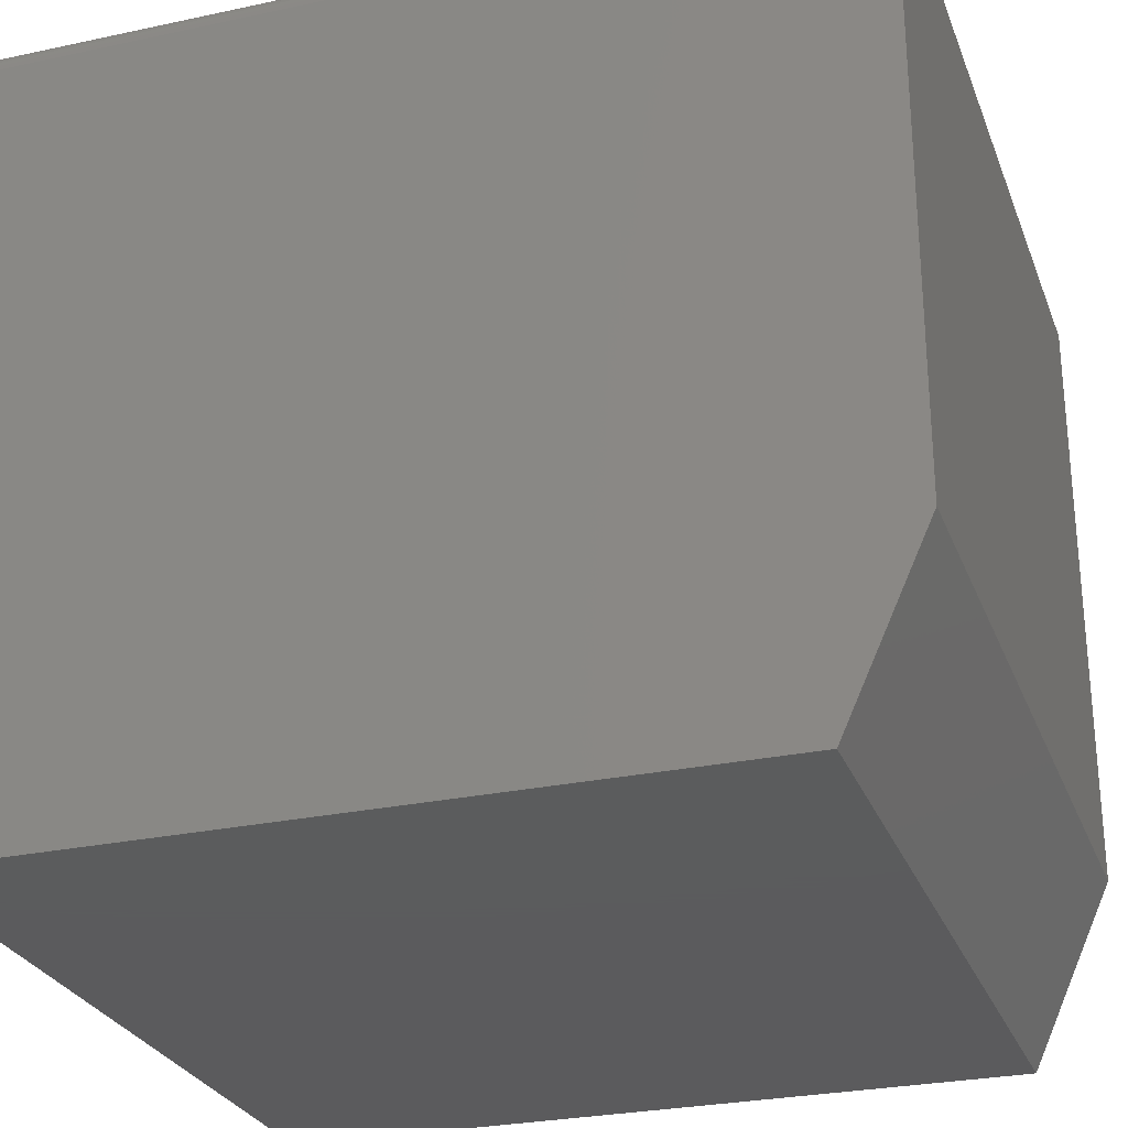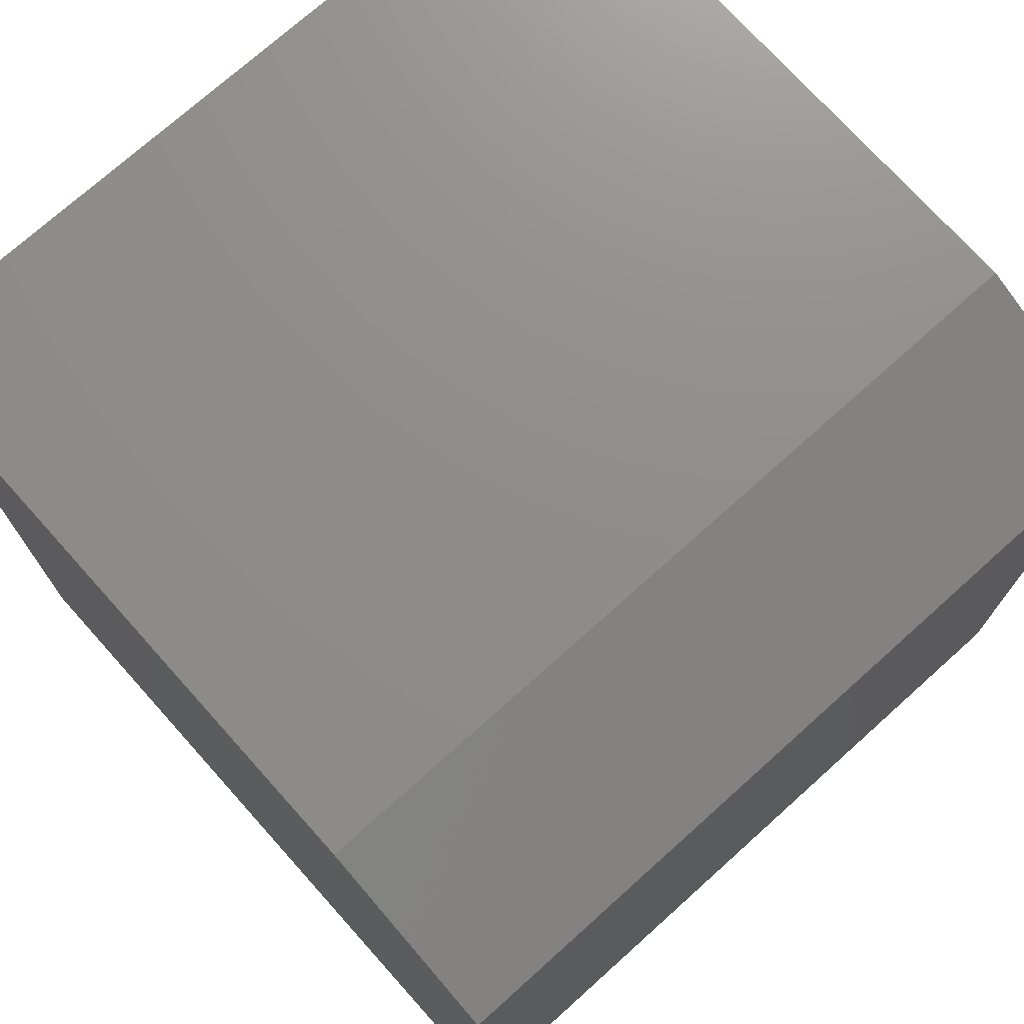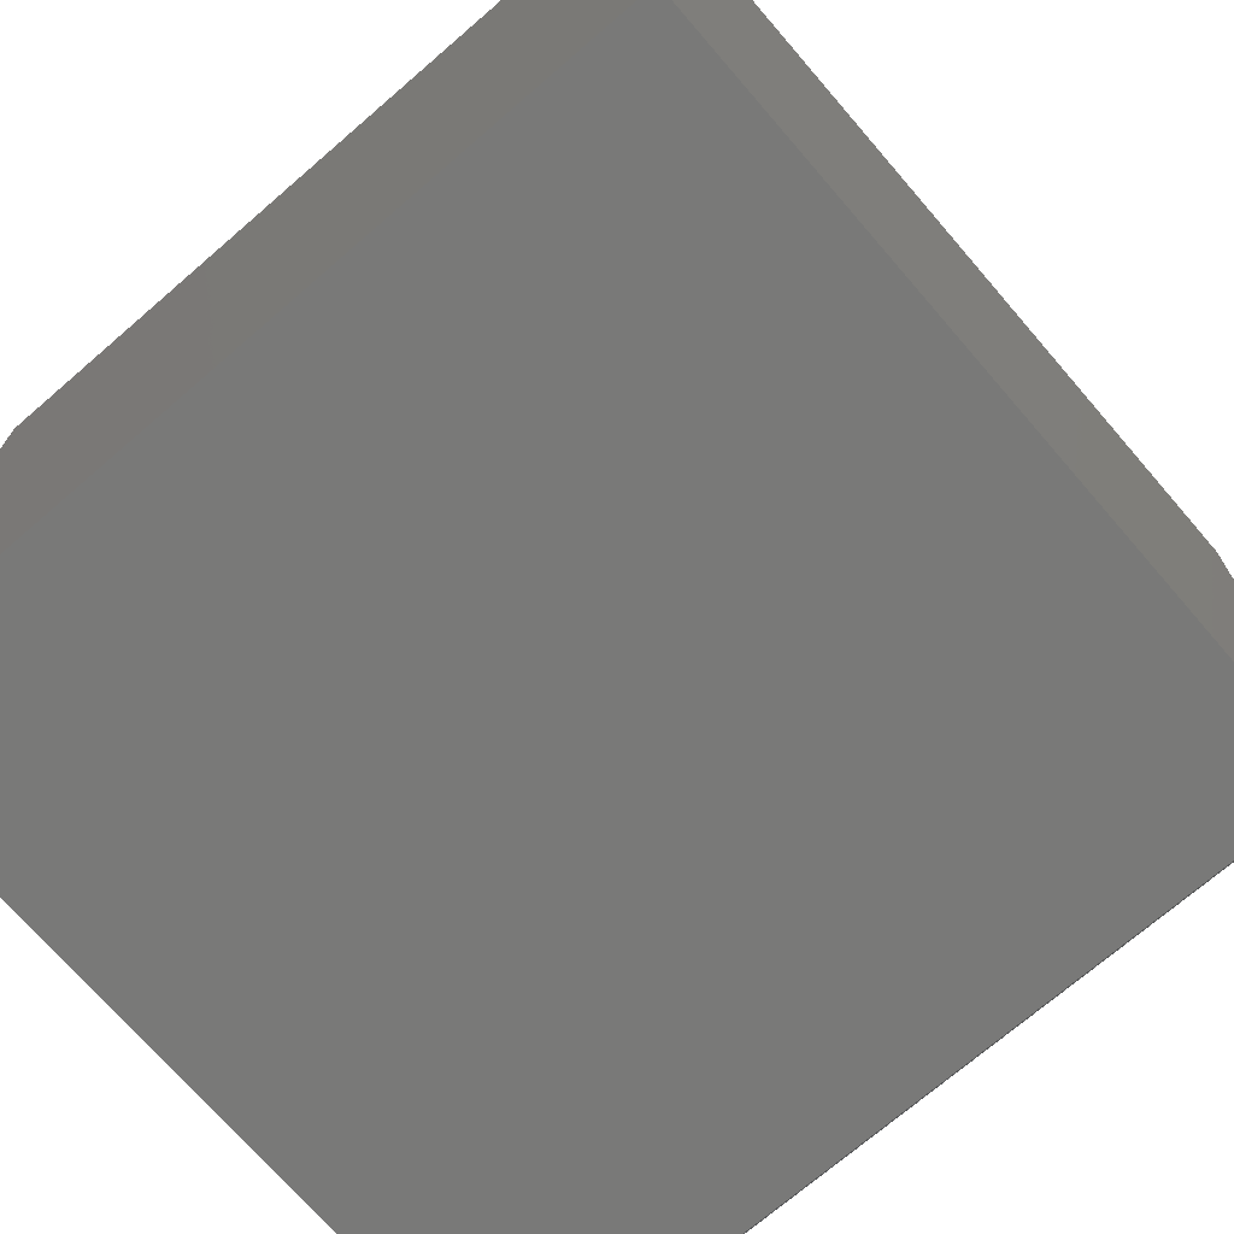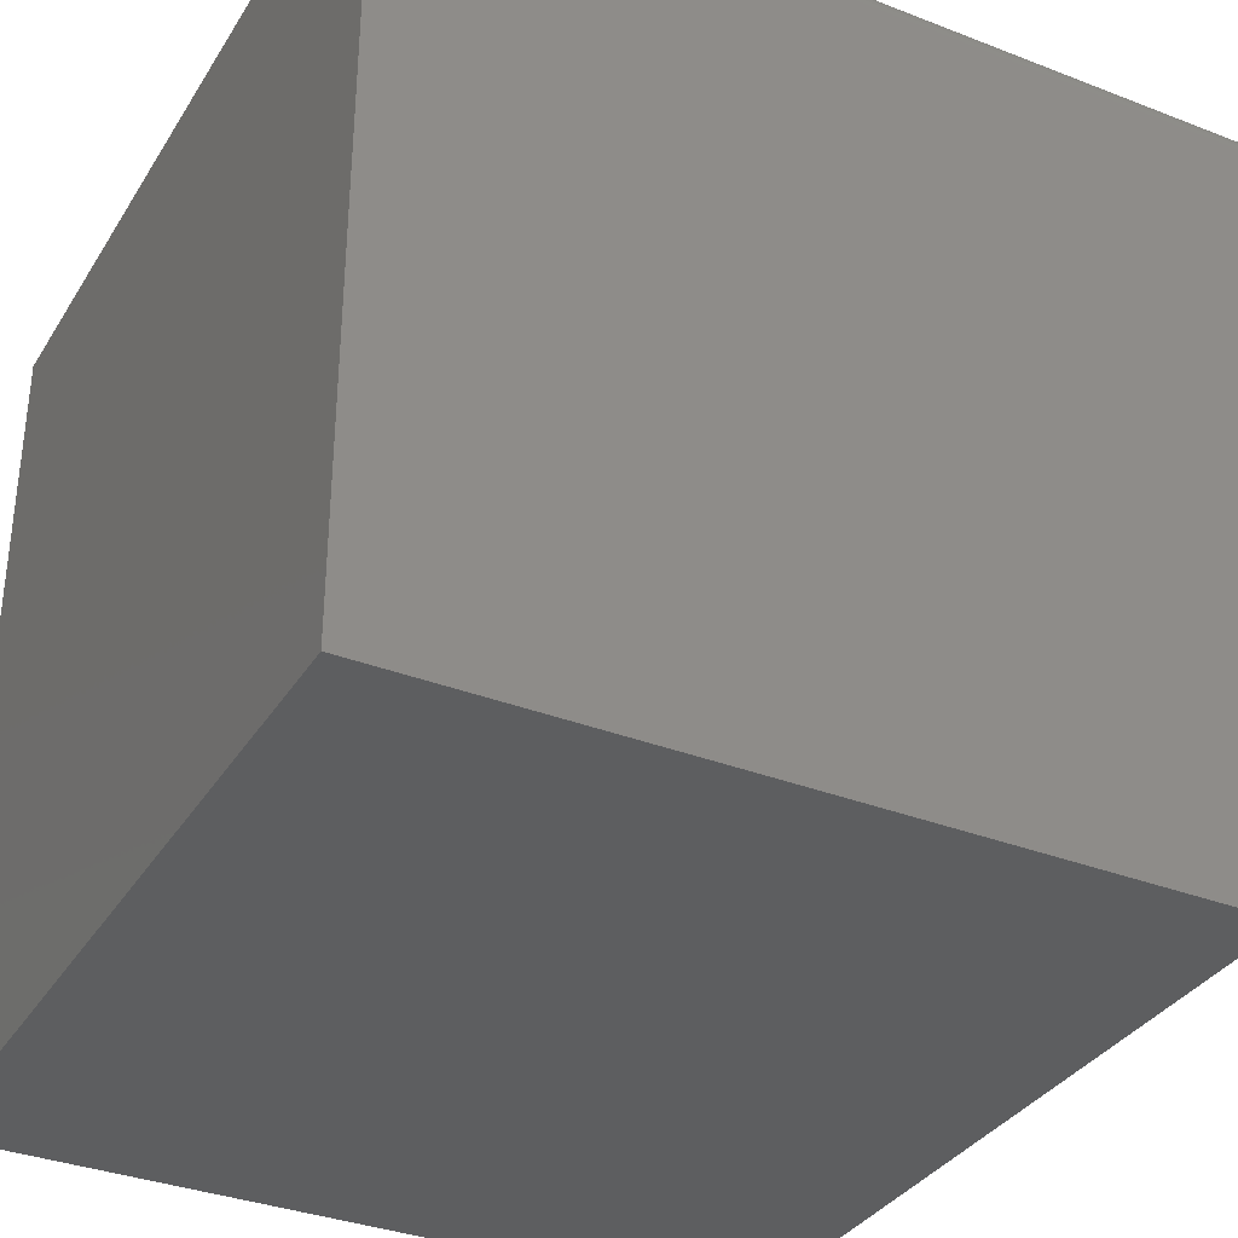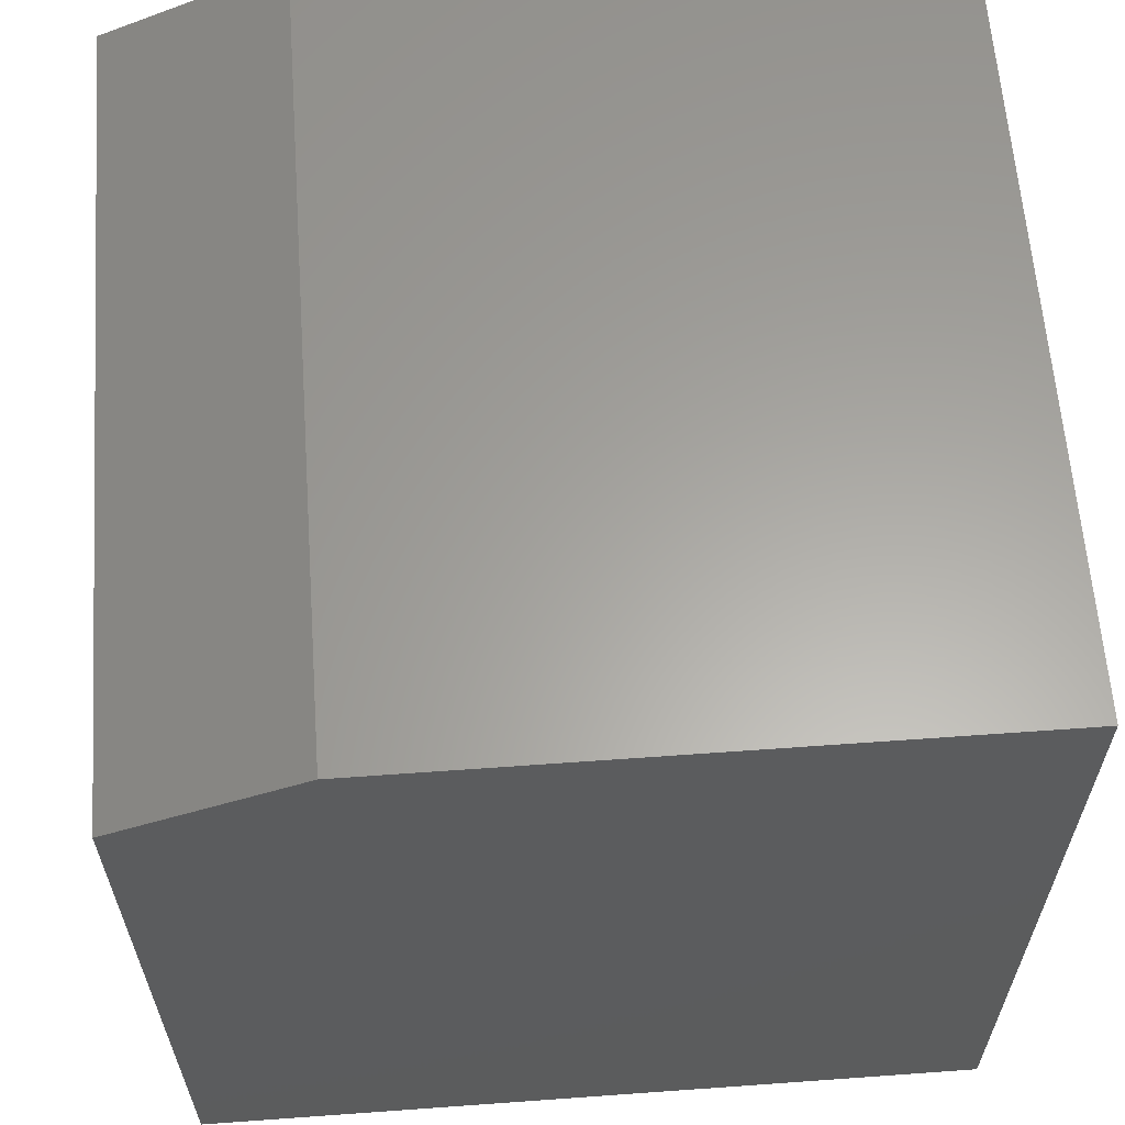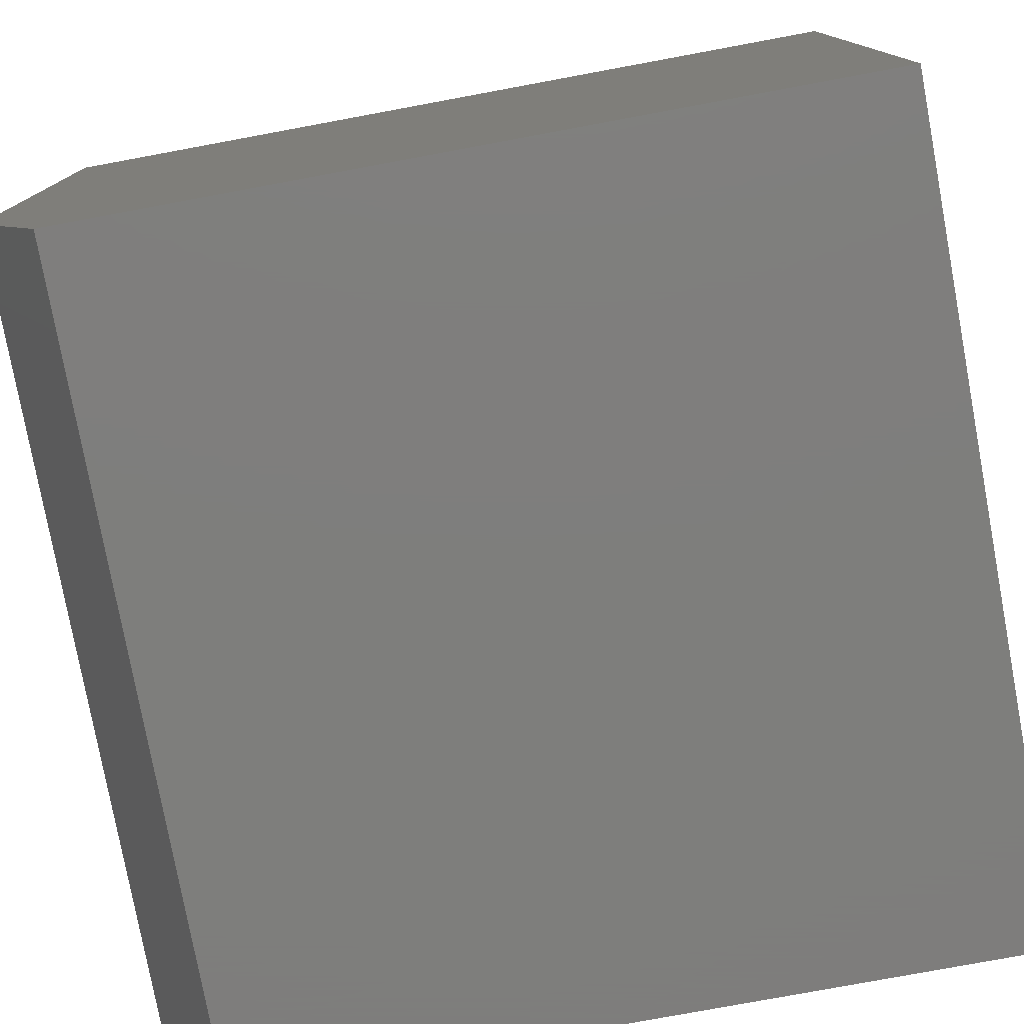
<metadata>
{"format":"stl","ext":"stl","renderer":"f3d","projection":"perspective","resolution":1024,"background":"white","views":[{"elev":-27.4,"azim":-71.7,"up":"+Y"},{"elev":73.8,"azim":-41.9,"up":"+Z"},{"elev":-71.8,"azim":-139.2,"up":"+Y"},{"elev":-34.4,"azim":-117.6,"up":"+Y"},{"elev":61.8,"azim":85.8,"up":"+Z"},{"elev":-77.9,"azim":100.5,"up":"+Y"}]}
</metadata>
<code>
# stl→obj: 26 verts, 48 faces
v -0.3828 -0.02344 -0.3672
v -0.3828 -0.75 -0.3672
v -0.3828 -0.02344 0.4219
v -0.3828 -0.75 0.3438
v -0.3828 -0.5781 0.4219
v -0.3594 4.51e-17 0.4219
v -0.3683 -0.001784 0.4219
v 0.3647 8.53e-17 0.4219
v -0.3639 -0.0004503 0.4219
v -0.3789 -0.01042 0.4219
v -0.381 -0.01447 0.4219
v -0.3724 -0.00395 0.4219
v -0.3759 -0.006865 0.4219
v 0.3647 -0.5781 0.4219
v -0.3824 -0.01887 0.4219
v -0.3594 1.301e-18 -0.3672
v 0.3647 4.15e-17 -0.3672
v -0.3724 -0.00395 -0.3672
v -0.381 -0.01447 -0.3672
v -0.3789 -0.01042 -0.3672
v -0.3759 -0.006865 -0.3672
v 0.3647 -0.75 -0.3672
v -0.3824 -0.01887 -0.3672
v -0.3683 -0.001784 -0.3672
v -0.3639 -0.0004503 -0.3672
v 0.3647 -0.75 0.3438
f 1 2 3
f 3 2 4
f 3 4 5
f 6 7 8
f 6 9 7
f 10 11 12
f 12 13 10
f 14 8 15
f 14 15 3
f 14 3 5
f 15 8 7
f 15 7 12
f 15 12 11
f 16 6 17
f 17 6 8
f 18 19 20
f 18 20 21
f 22 2 1
f 22 1 23
f 22 23 17
f 23 19 18
f 23 18 24
f 23 24 25
f 23 25 16
f 23 16 17
f 6 16 9
f 9 16 25
f 9 25 7
f 7 25 24
f 7 24 12
f 12 24 18
f 12 18 13
f 13 18 21
f 13 21 10
f 10 21 20
f 10 20 11
f 11 20 19
f 11 19 15
f 15 19 23
f 15 23 3
f 3 23 1
f 2 22 4
f 4 22 26
f 22 17 26
f 26 17 8
f 26 8 14
f 4 26 5
f 5 26 14

</code>
